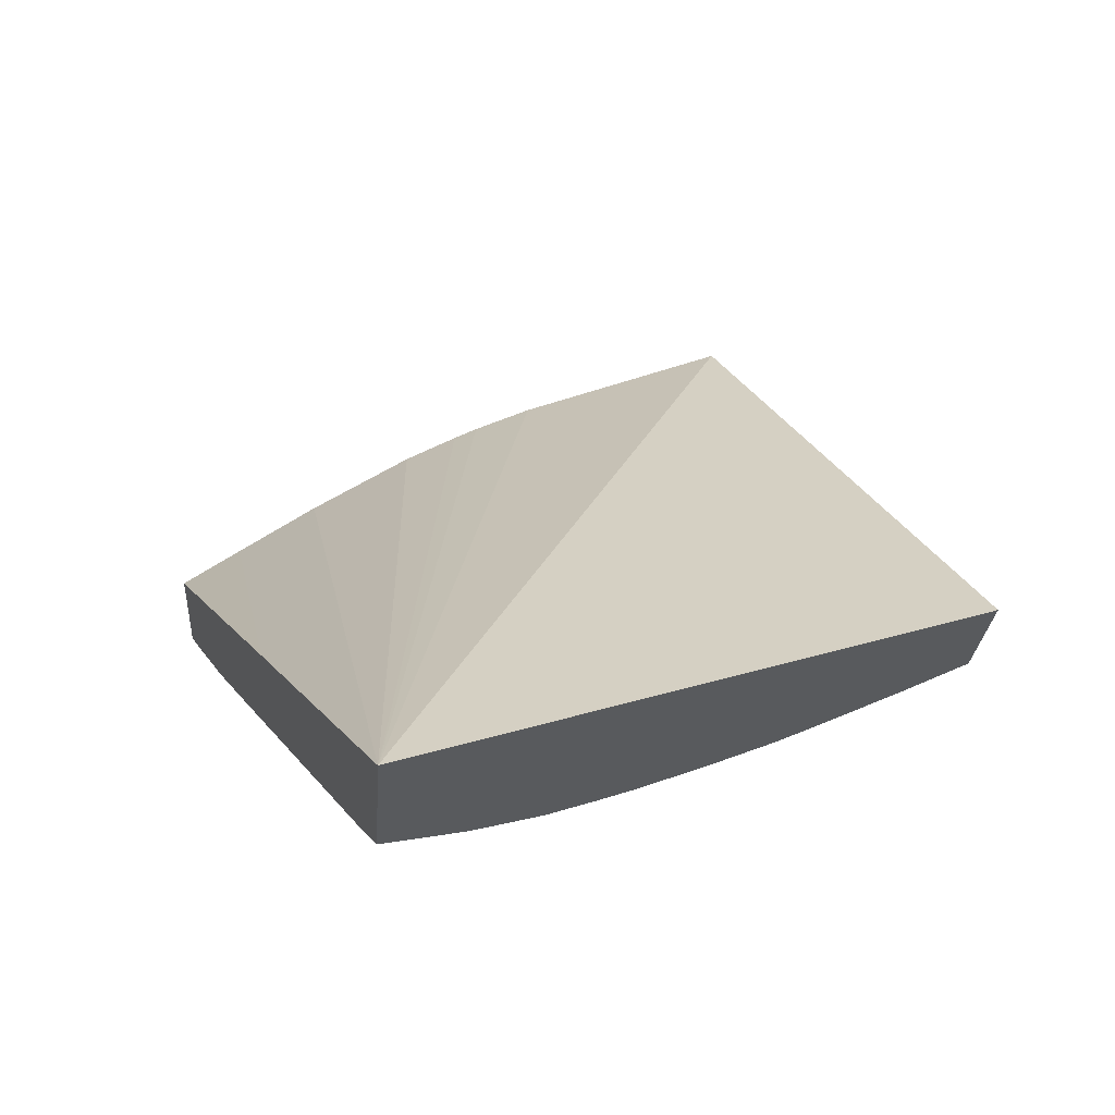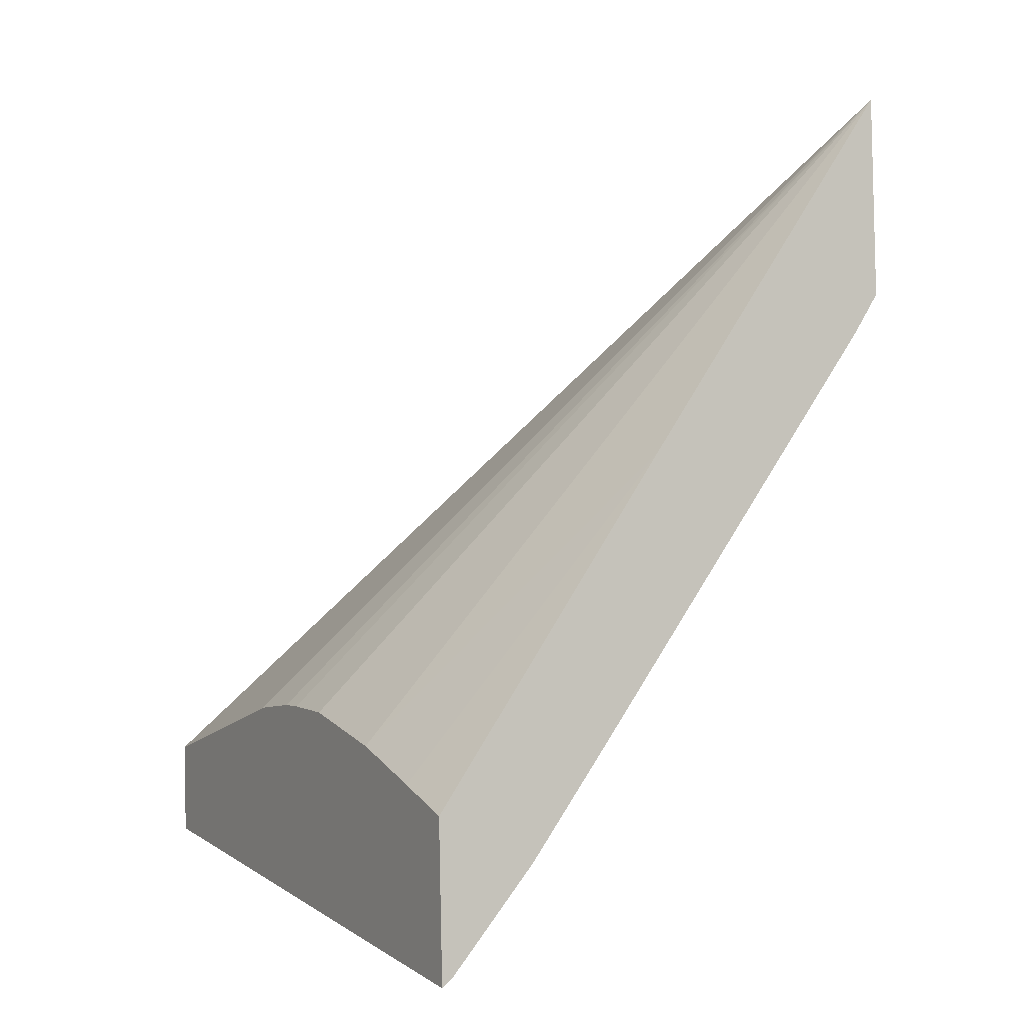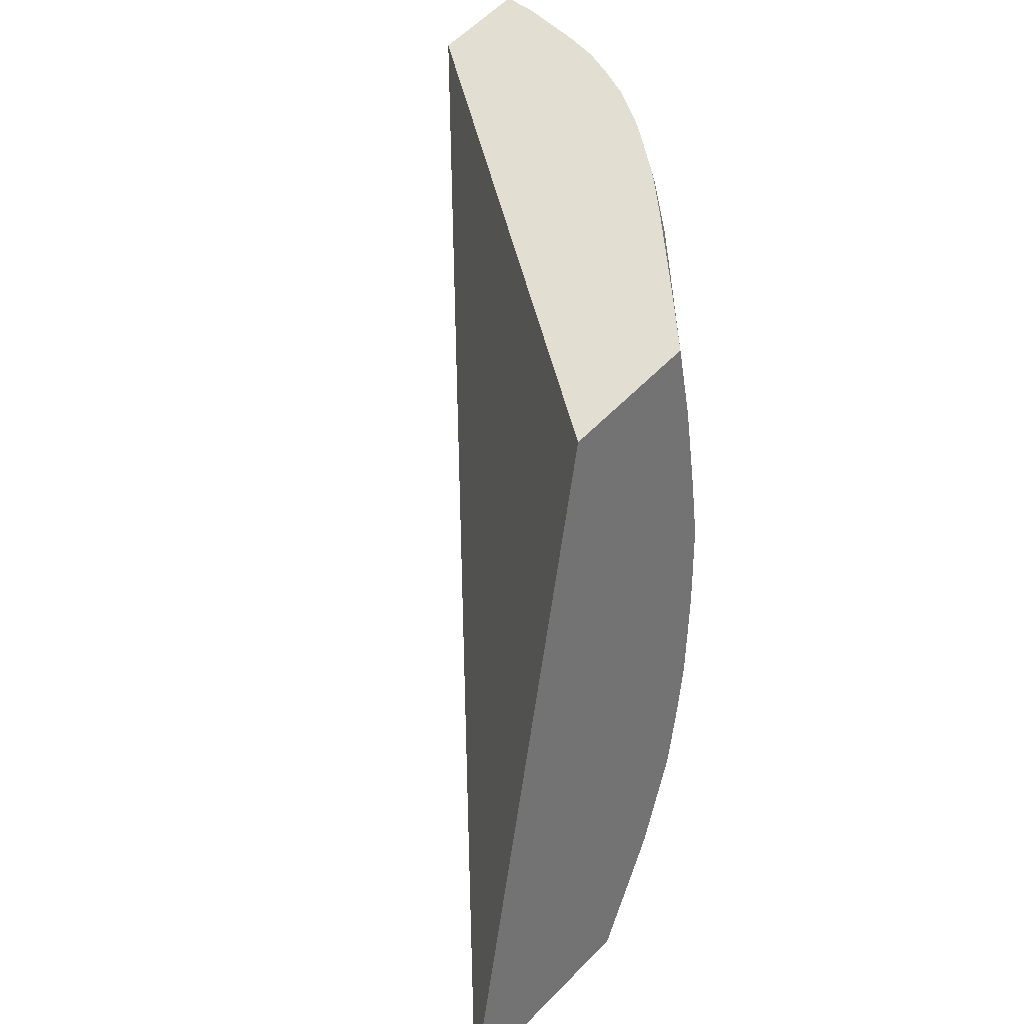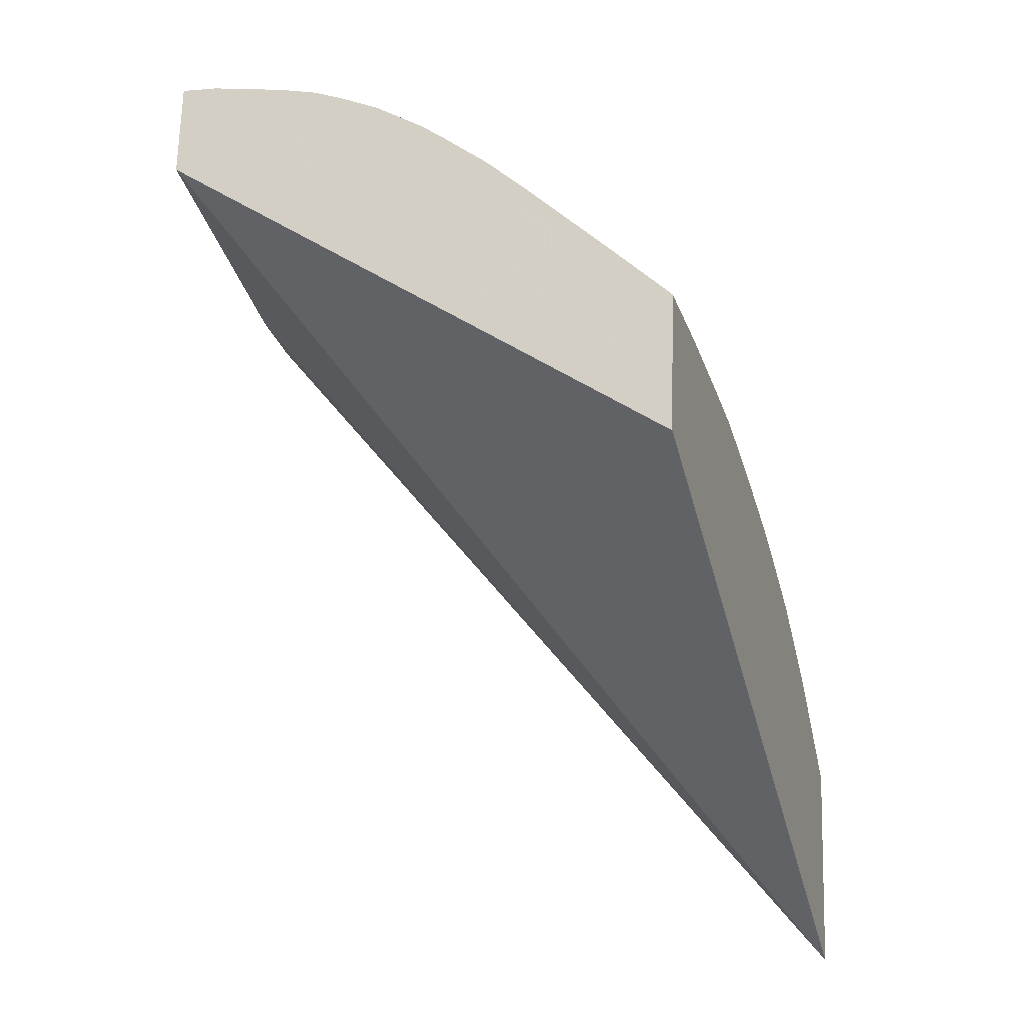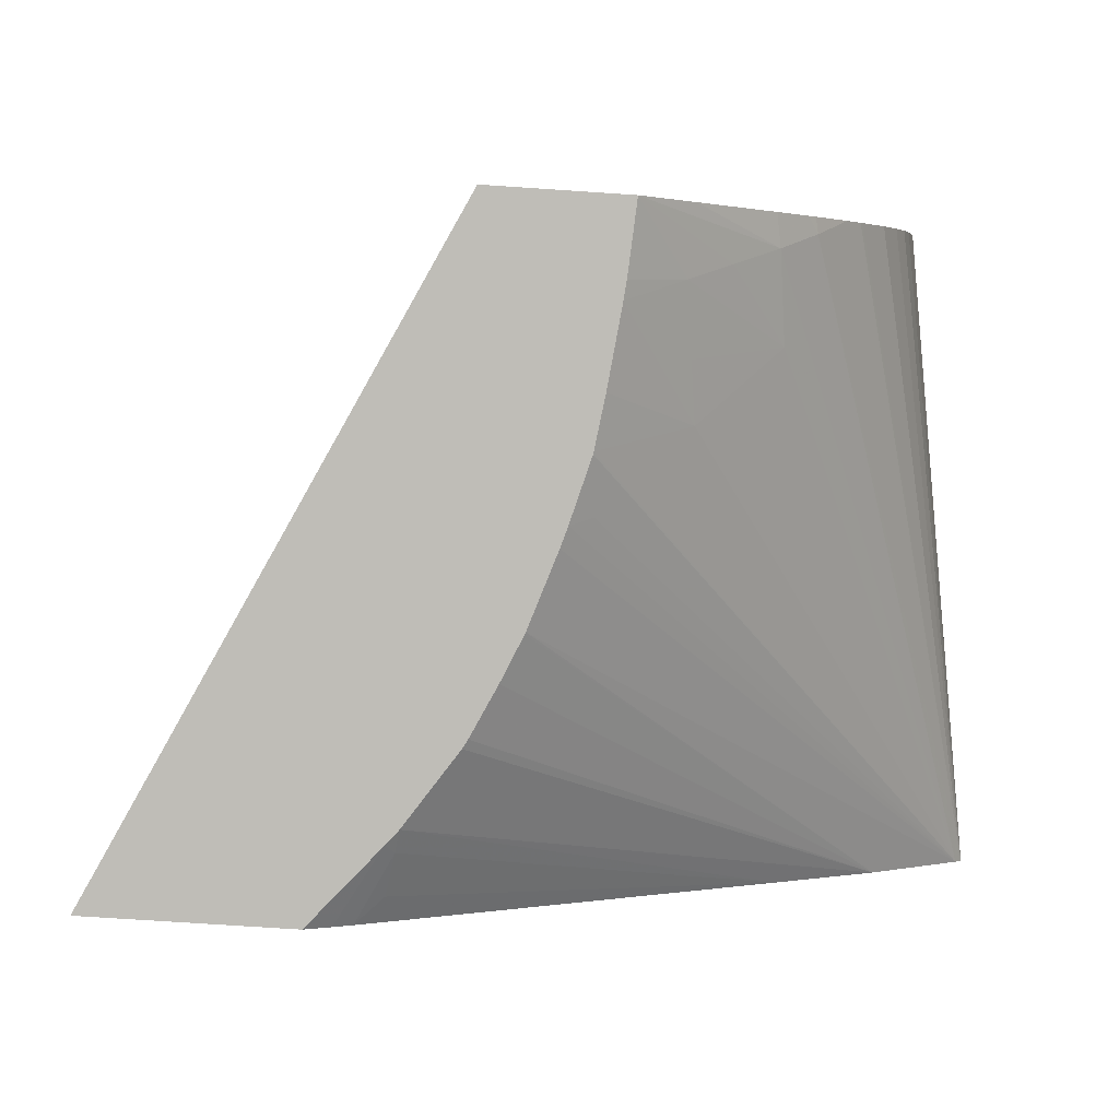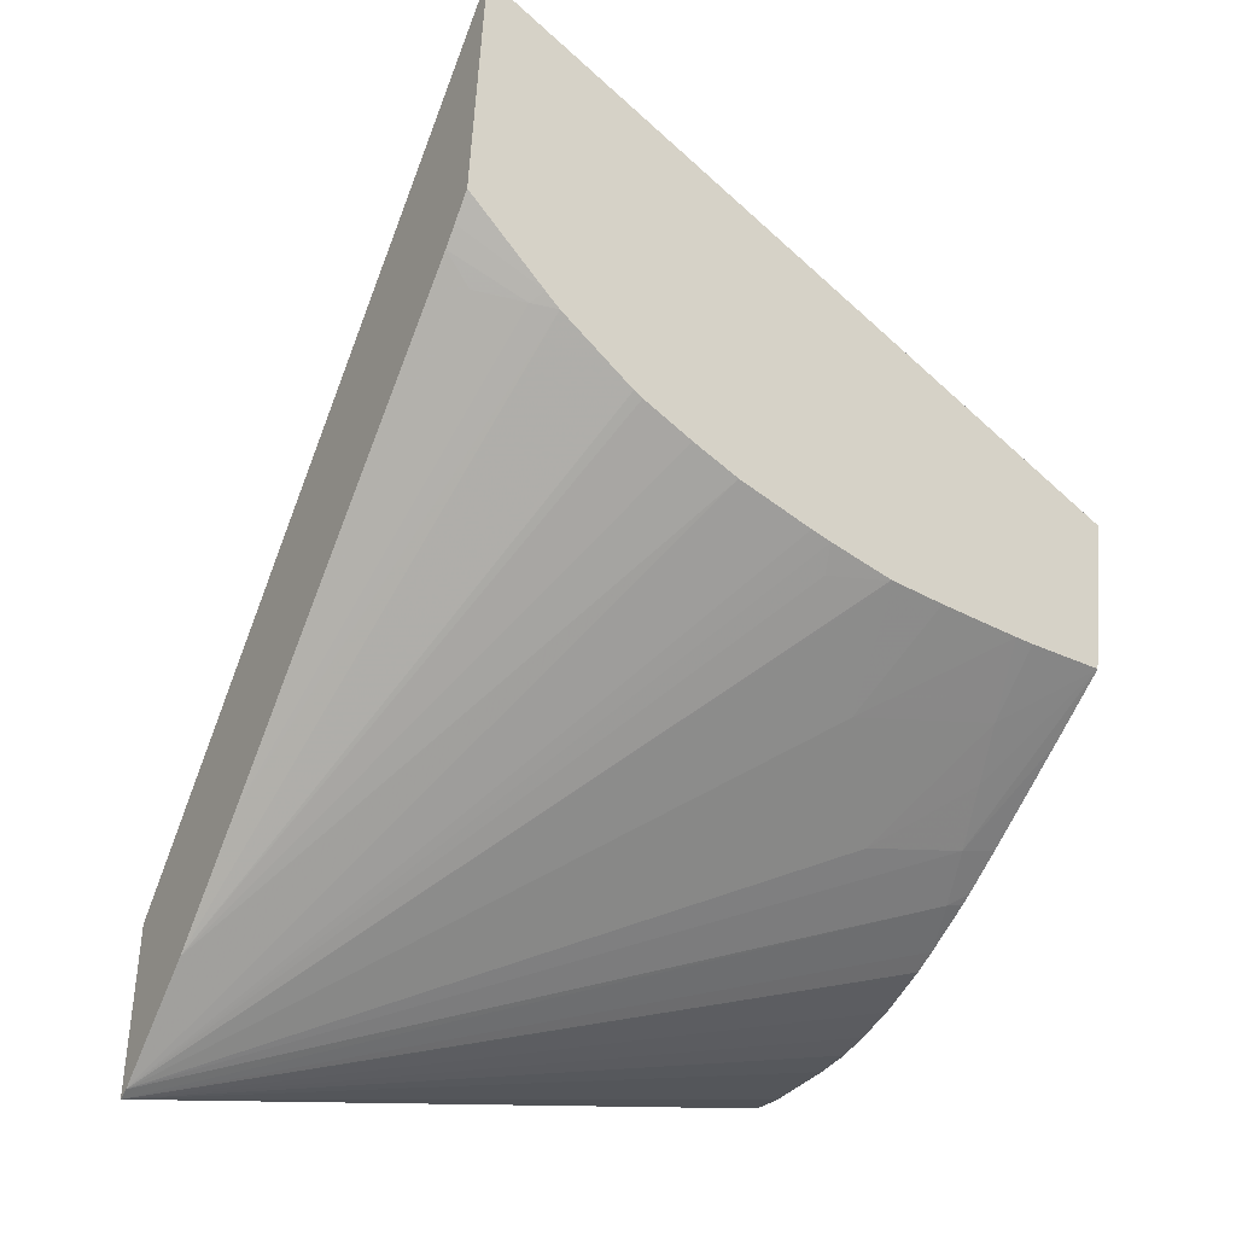
<metadata>
{"format":"obj","ext":"obj","renderer":"f3d","projection":"perspective","resolution":1024,"background":"white","views":[{"elev":66.7,"azim":-98.0,"up":"+Y"},{"elev":1.1,"azim":169.4,"up":"+Y"},{"elev":61.8,"azim":-137.5,"up":"+Z"},{"elev":69.7,"azim":-178.8,"up":"+Z"},{"elev":22.8,"azim":-90.3,"up":"+Z"},{"elev":-20.8,"azim":-103.3,"up":"+Y"}]}
</metadata>
<code>
v -0.05036 0.02037 0.06158
v -0.05242 0.0241 0.05532
v -0.05037 0.01894 0.06148
v -0.04528 0.01677 0.0597
v -0.05243 0.02199 0.05518
v -0.04604 0.01745 0.05737
v -0.04624 0.01754 0.05675
v -0.04632 0.01755 0.05649
v -0.04651 0.01754 0.05591
v -0.04686 0.0173 0.05479
v -0.04979 0.0203 0.05421
v -0.05048 0.01899 0.06113
v -0.05002 0.01846 0.06059
v -0.04954 0.01801 0.06059
v -0.04902 0.01753 0.06059
v -0.0498 0.01838 0.06126
v -0.04529 0.01579 0.05963
v -0.05227 0.02174 0.05511
v -0.05219 0.02124 0.05591
v -0.04715 0.01702 0.05387
v -0.04737 0.0168 0.05318
v -0.0506 0.01904 0.06077
v -0.05065 0.01907 0.06059
v -0.05007 0.01842 0.05984
v -0.04909 0.01747 0.05963
v -0.04748 0.01524 0.05311
v -0.04854 0.01713 0.06059
v -0.0486 0.01724 0.0608
v -0.04896 0.01757 0.06093
v -0.04564 0.01582 0.05974
v -0.04738 0.01517 0.05307
v -0.05214 0.02155 0.05505
v -0.0521 0.02115 0.05579
v -0.05214 0.0211 0.05605
v -0.05091 0.01922 0.05981
v -0.0501 0.01838 0.0592
v -0.04834 0.01627 0.05346
v -0.05107 0.01934 0.05931
v -0.05107 0.01933 0.05927
v -0.05107 0.01933 0.05867
v -0.05128 0.01957 0.05867
v -0.05134 0.01964 0.05848
v -0.05158 0.01995 0.05776
v -0.04807 0.0168 0.06059
v -0.04851 0.01715 0.06076
v -0.04638 0.01596 0.05999
v -0.04673 0.01606 0.06011
v -0.04703 0.01618 0.06021
v -0.0474 0.01635 0.06035
v -0.04782 0.01662 0.0605
v -0.04786 0.01665 0.06052
v -0.05203 0.02126 0.05529
v -0.04916 0.01739 0.0538
v -0.05191 0.02053 0.05675
v -0.05158 0.01996 0.05774
v -0.05172 0.02019 0.05731
v -0.05188 0.02048 0.05683
v -0.05108 0.01934 0.05928
f 1 2 5
f 1 5 19
f 1 19 34
f 1 34 54
f 1 54 57
f 1 57 56
f 1 56 55
f 1 55 43
f 1 43 42
f 1 42 41
f 1 41 58
f 1 58 38
f 1 38 35
f 1 35 23
f 1 23 22
f 1 22 12
f 1 12 3
f 1 3 16
f 1 16 29
f 1 29 28
f 1 28 45
f 1 45 44
f 1 44 51
f 1 51 50
f 1 50 49
f 1 49 48
f 1 48 47
f 1 47 46
f 1 46 30
f 1 30 17
f 1 17 4
f 1 4 2
f 2 4 6
f 2 6 7
f 2 7 8
f 2 8 9
f 2 9 10
f 2 10 11
f 2 11 21
f 2 21 31
f 2 31 26
f 2 26 37
f 2 37 53
f 2 53 32
f 2 32 18
f 2 18 5
f 3 12 13
f 3 13 14
f 3 14 15
f 3 15 16
f 4 17 31
f 4 31 21
f 4 21 20
f 4 20 10
f 4 10 9
f 4 9 8
f 4 8 7
f 4 7 6
f 5 18 19
f 10 20 11
f 11 20 21
f 12 22 13
f 13 22 23
f 13 23 24
f 13 24 25
f 13 25 14
f 14 25 15
f 15 25 26
f 15 26 27
f 15 27 28
f 15 28 29
f 15 29 16
f 17 30 31
f 18 32 19
f 19 32 33
f 19 33 34
f 23 35 36
f 23 36 24
f 24 36 25
f 25 36 26
f 26 31 27
f 26 36 38
f 26 38 39
f 26 39 40
f 26 40 41
f 26 41 42
f 26 42 43
f 26 43 37
f 27 44 45
f 27 45 28
f 27 31 44
f 30 46 31
f 31 46 47
f 31 47 48
f 31 48 49
f 31 49 50
f 31 50 51
f 31 51 44
f 32 52 33
f 32 53 52
f 33 52 53
f 33 53 34
f 34 53 37
f 34 37 54
f 35 38 36
f 37 43 55
f 37 55 56
f 37 56 57
f 37 57 54
f 38 58 39
f 39 58 41
f 39 41 40

</code>
